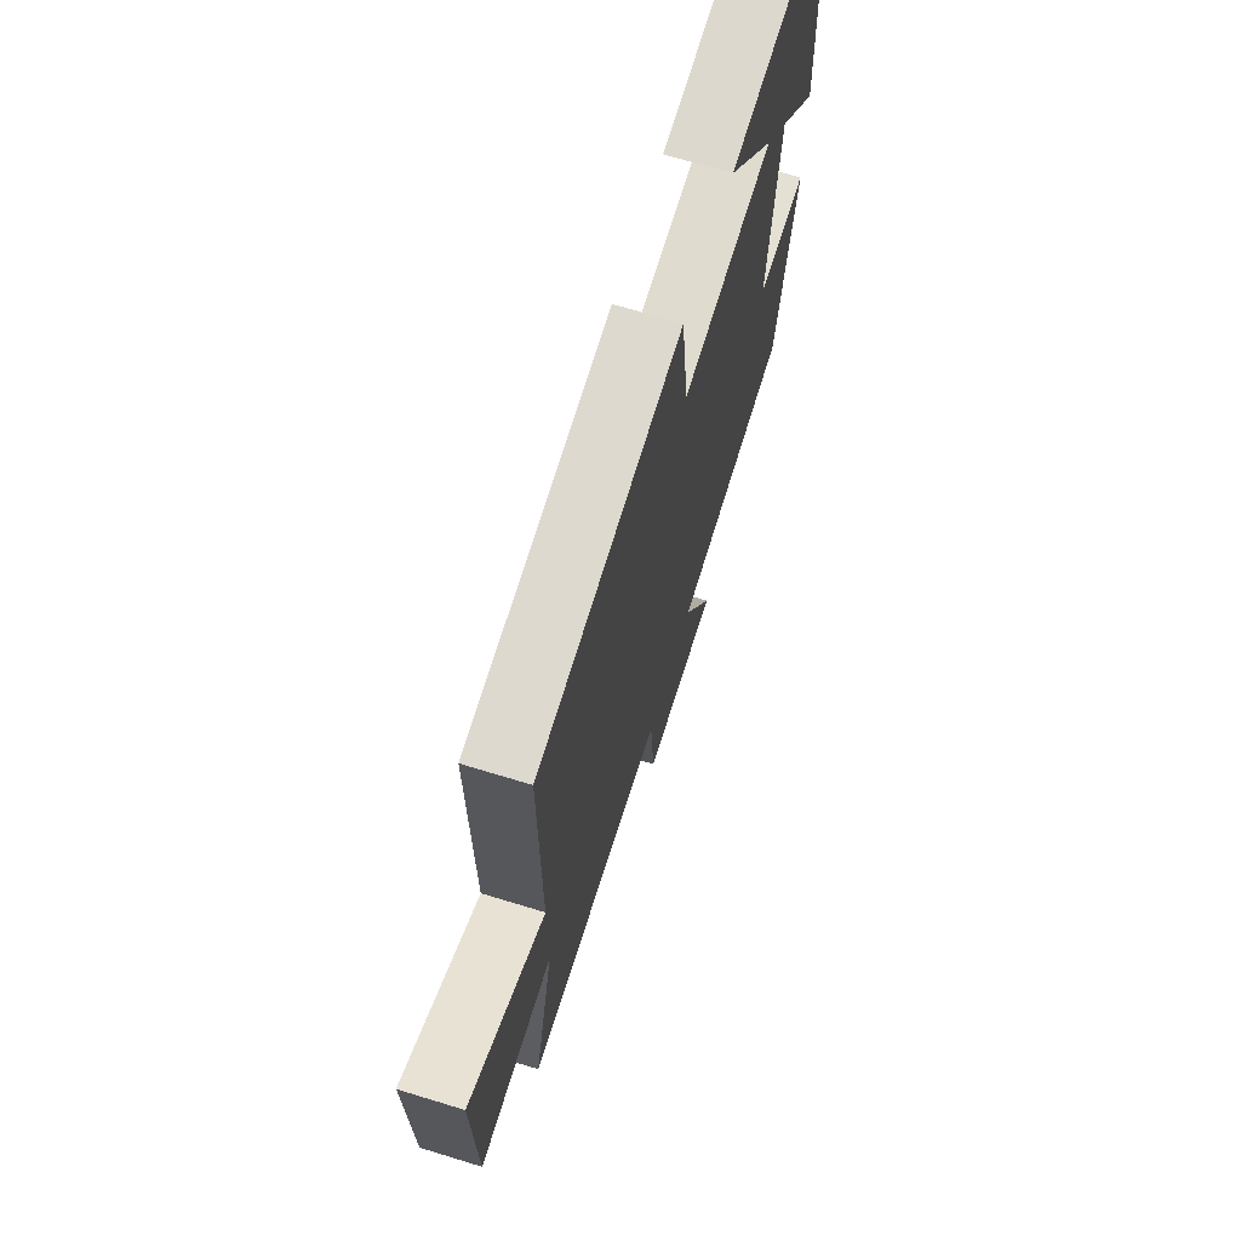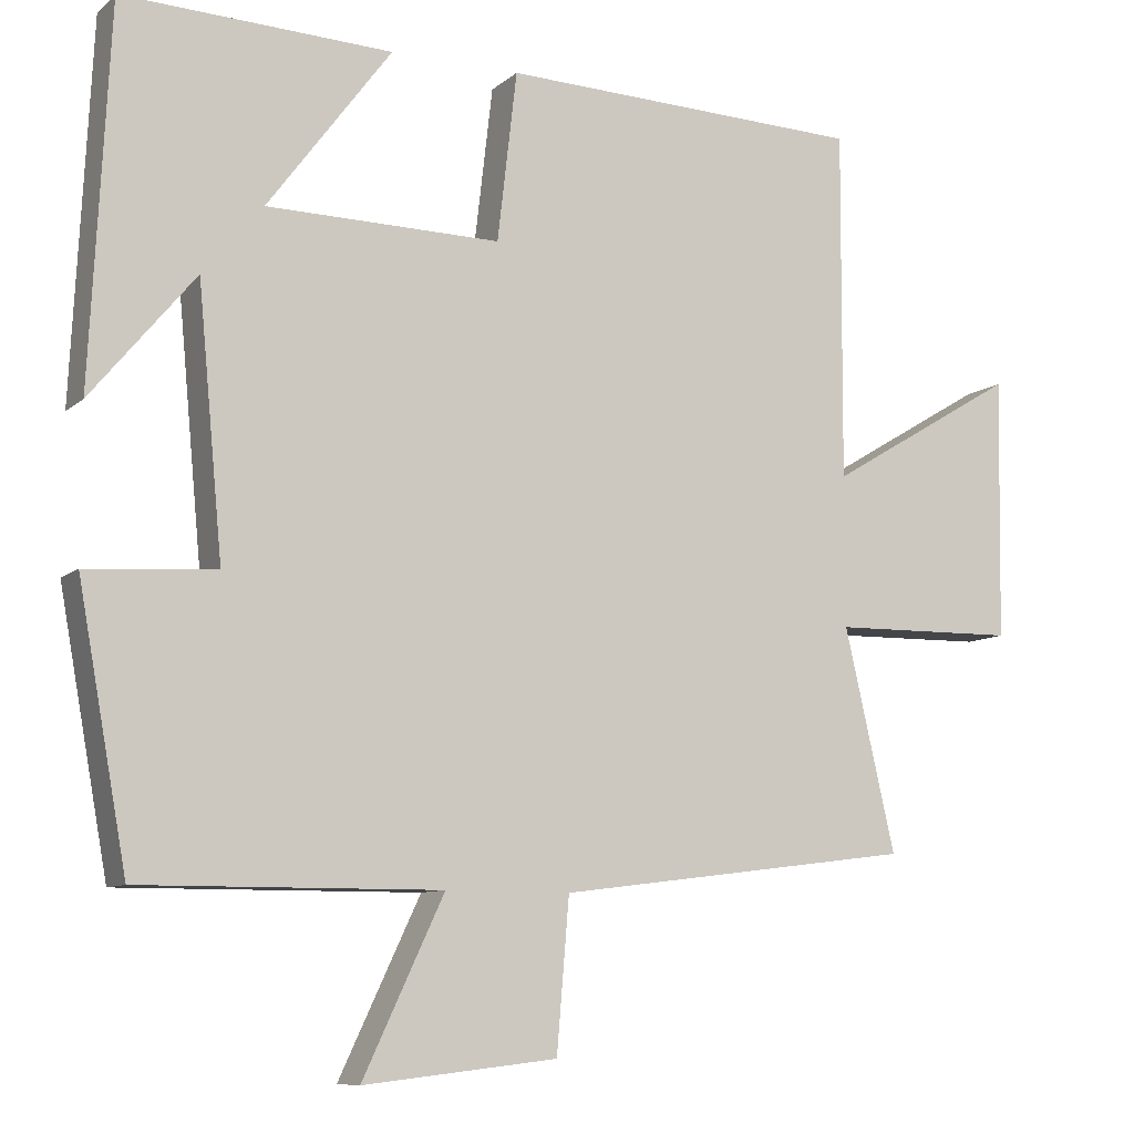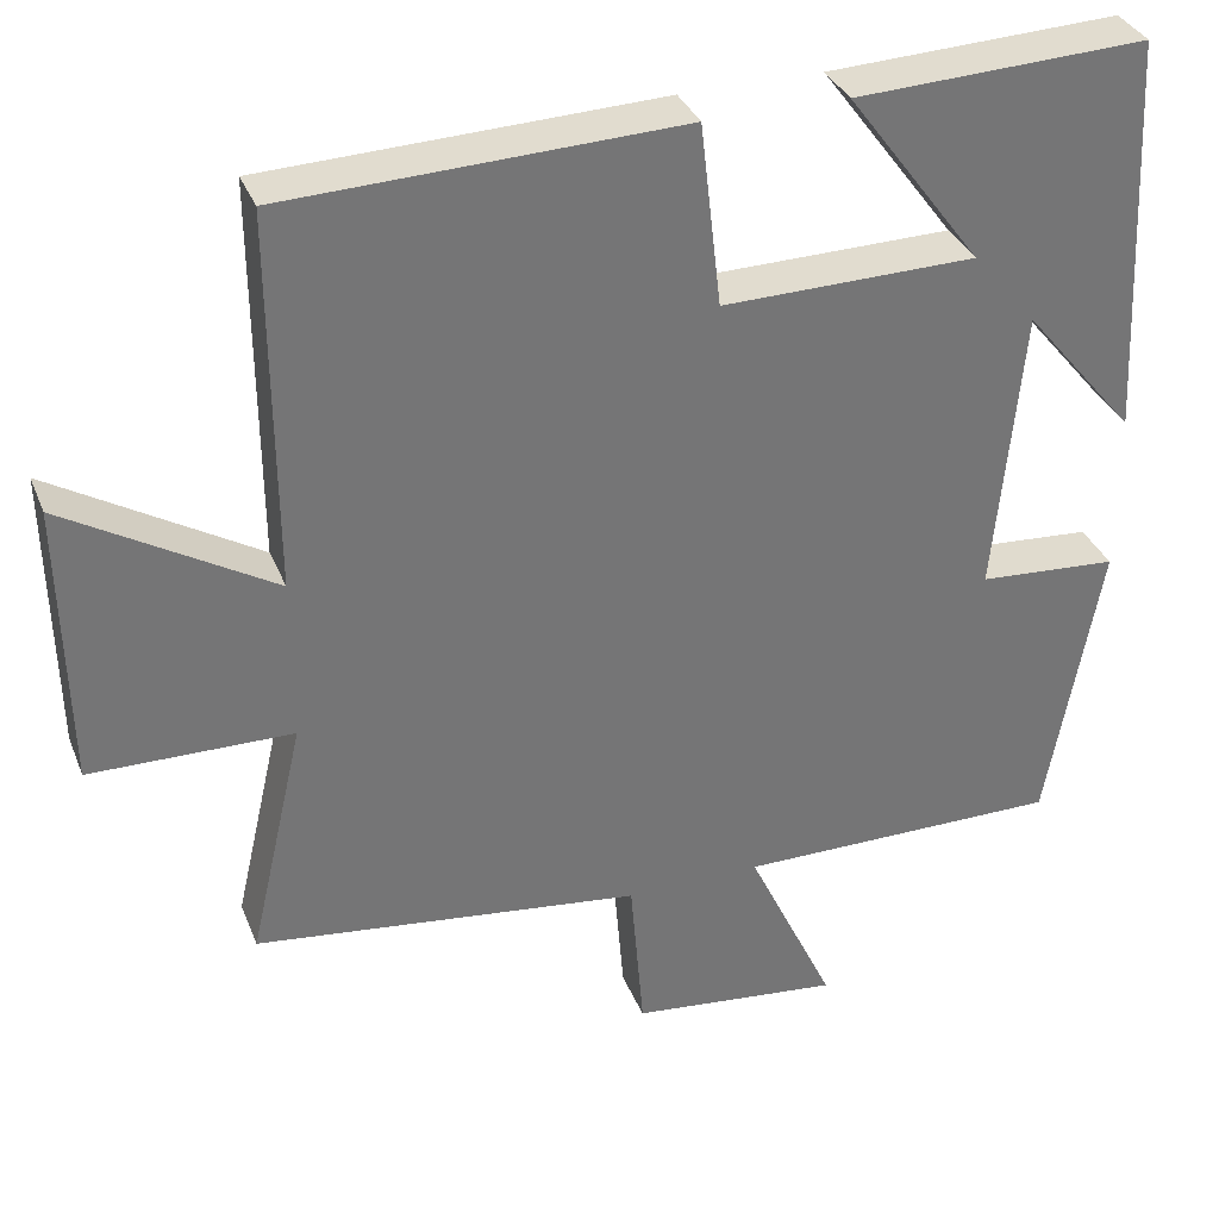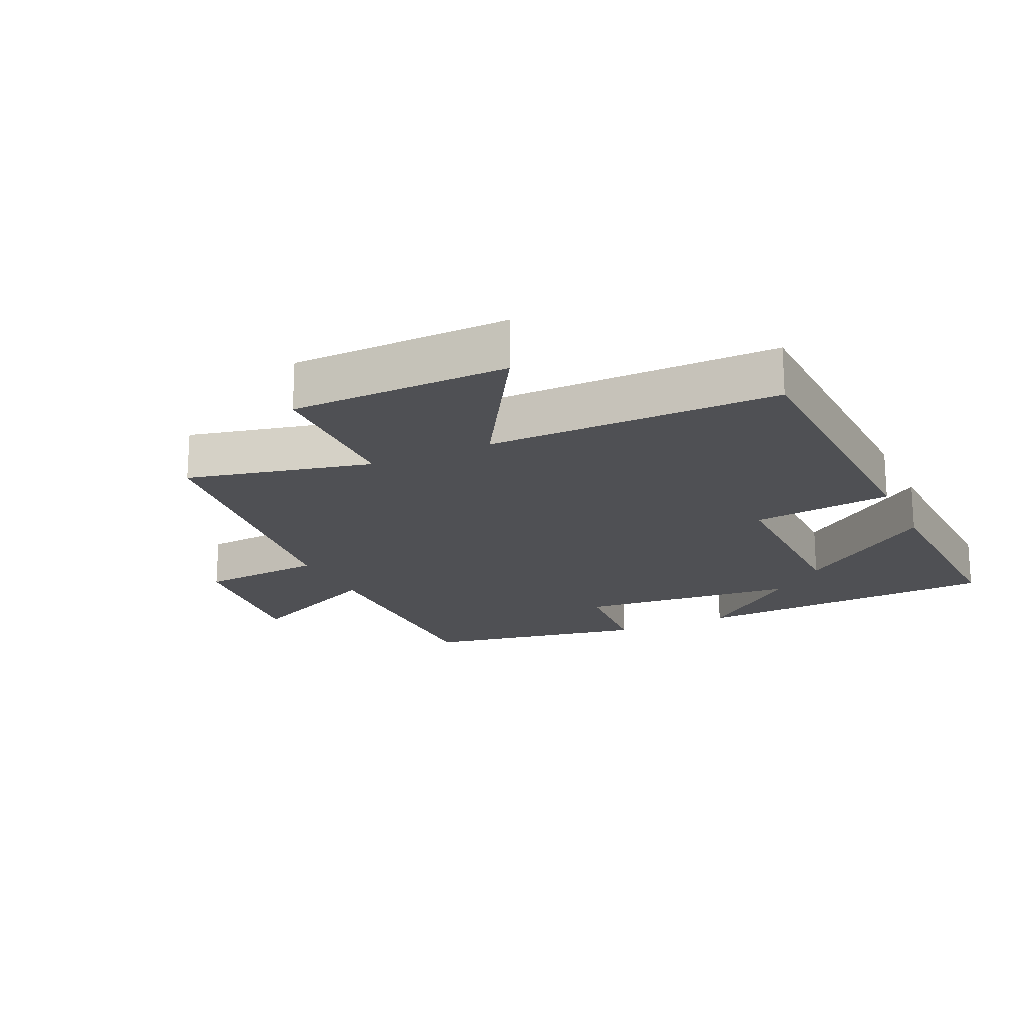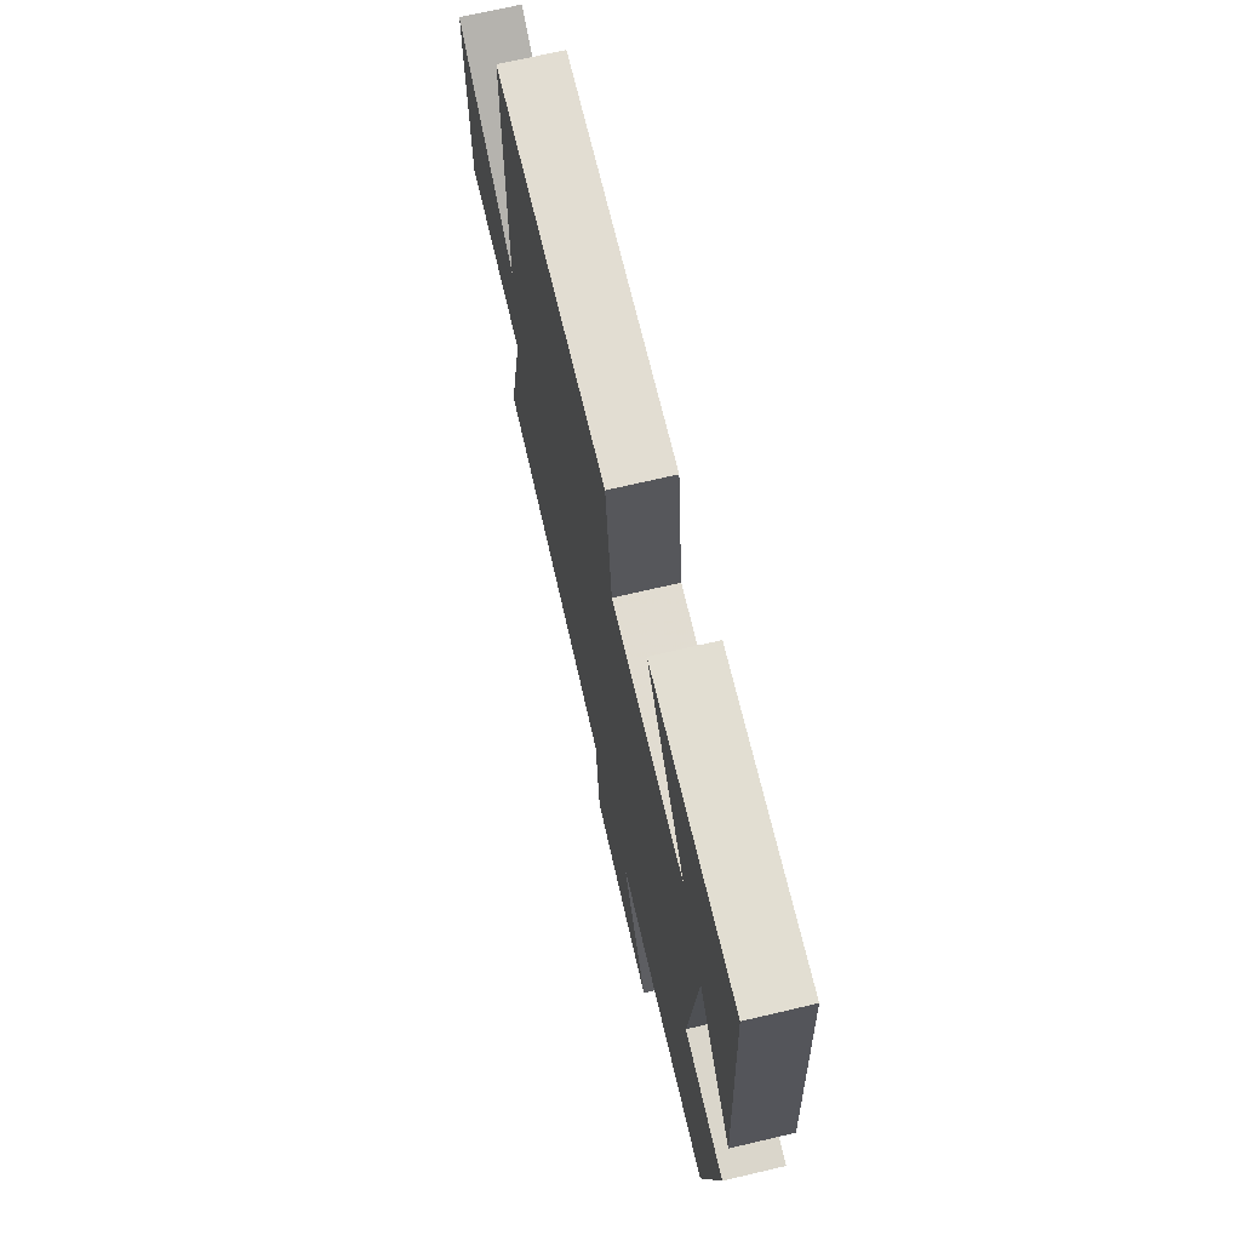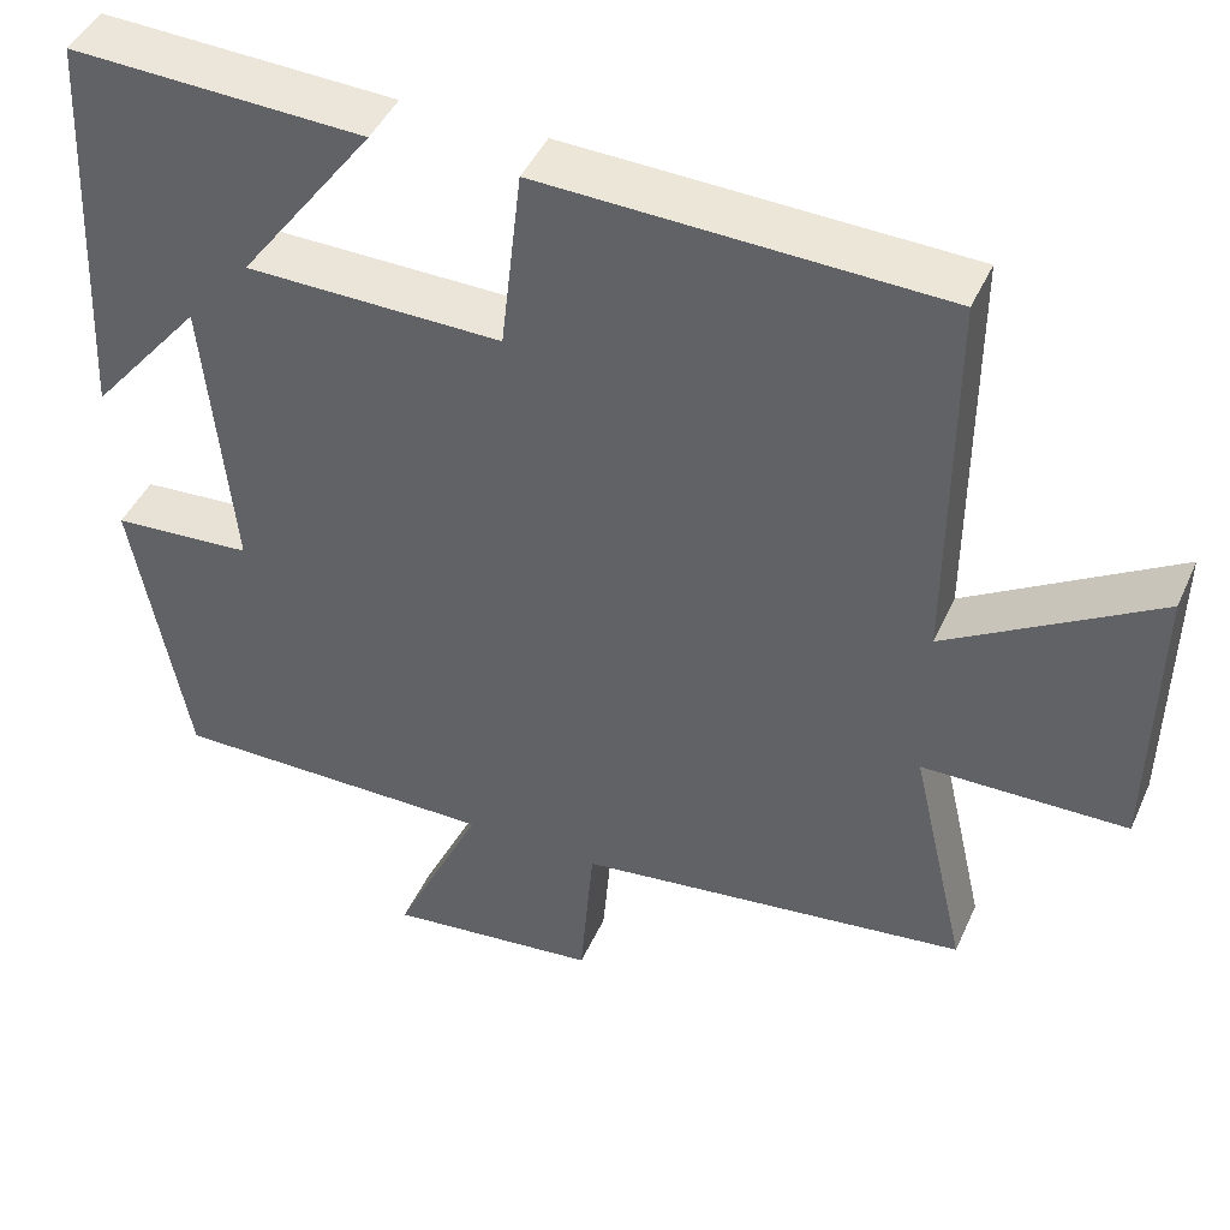
<metadata>
{"format":"obj","ext":"obj","renderer":"f3d","projection":"perspective","resolution":1024,"background":"white","views":[{"elev":69.7,"azim":-73.0,"up":"+Z"},{"elev":-9.2,"azim":153.2,"up":"+Z"},{"elev":34.2,"azim":-19.9,"up":"+Z"},{"elev":-19.1,"azim":-65.1,"up":"+Y"},{"elev":70.0,"azim":76.8,"up":"+Z"},{"elev":44.6,"azim":-156.8,"up":"+Z"}]}
</metadata>
<code>
v 0.476 0.07 0.514
v 0.5 0.07 0.036
v 0.367 0.07 0.196
v 0.335 0.07 -0.144
v 0.5 0.07 -0.156
v 0.437 0.07 -0.502
v 0.053 0.07 -0.5
v 0.157 0.07 -0.721
v -0.091 0.07 -0.693
v -0.107 0.07 -0.5
v -0.565 0.07 -0.442
v -0.5 0.07 -0.158
v -0.738 0.07 -0.154
v -0.744 0.07 0.182
v -0.5 0.07 0.036
v -0.502 0.07 0.484
v -0.035 0.07 0.5
v -0.01 0.07 0.283
v 0.29 0.07 0.287
v 0.131 0.07 0.5
v 0.476 0 0.514
v 0.5 0 0.036
v 0.367 0 0.196
v 0.335 0 -0.144
v 0.5 0 -0.156
v 0.437 0 -0.502
v 0.053 0 -0.5
v 0.157 0 -0.721
v -0.091 0 -0.693
v -0.107 0 -0.5
v -0.565 0 -0.442
v -0.5 0 -0.158
v -0.738 0 -0.154
v -0.744 0 0.182
v -0.5 0 0.036
v -0.502 0 0.484
v -0.035 0 0.5
v -0.01 0 0.283
v 0.29 0 0.287
v 0.131 0 0.5
f 19 20 1
f 15 16 17 18
f 15 18 19
f 12 13 14 15
f 12 15 19
f 10 11 12 19
f 7 8 9 10
f 7 10 19 1
f 4 5 6 7
f 3 4 7
f 1 2 3
f 1 3 7
f 21 40 39
f 38 37 36 35
f 39 38 35
f 35 34 33 32
f 39 35 32
f 39 32 31 30
f 30 29 28 27
f 21 39 30 27
f 27 26 25 24
f 27 24 23
f 23 22 21
f 27 23 21
f 1 21 22 2
f 2 22 23 3
f 3 23 24 4
f 4 24 25 5
f 5 25 26 6
f 6 26 27 7
f 7 27 28 8
f 8 28 29 9
f 9 29 30 10
f 10 30 31 11
f 11 31 32 12
f 12 32 33 13
f 13 33 34 14
f 14 34 35 15
f 15 35 36 16
f 16 36 37 17
f 17 37 38 18
f 18 38 39 19
f 19 39 40 20
f 20 40 21 1

</code>
